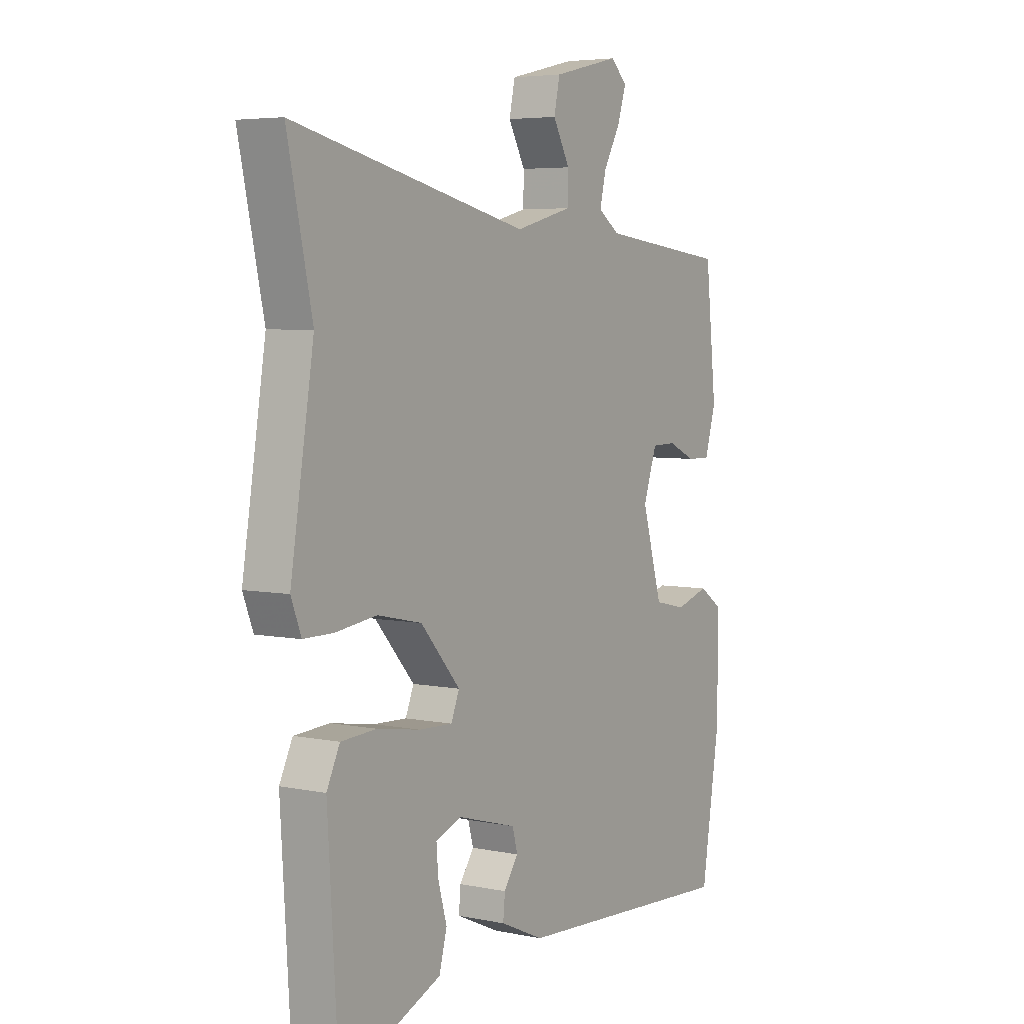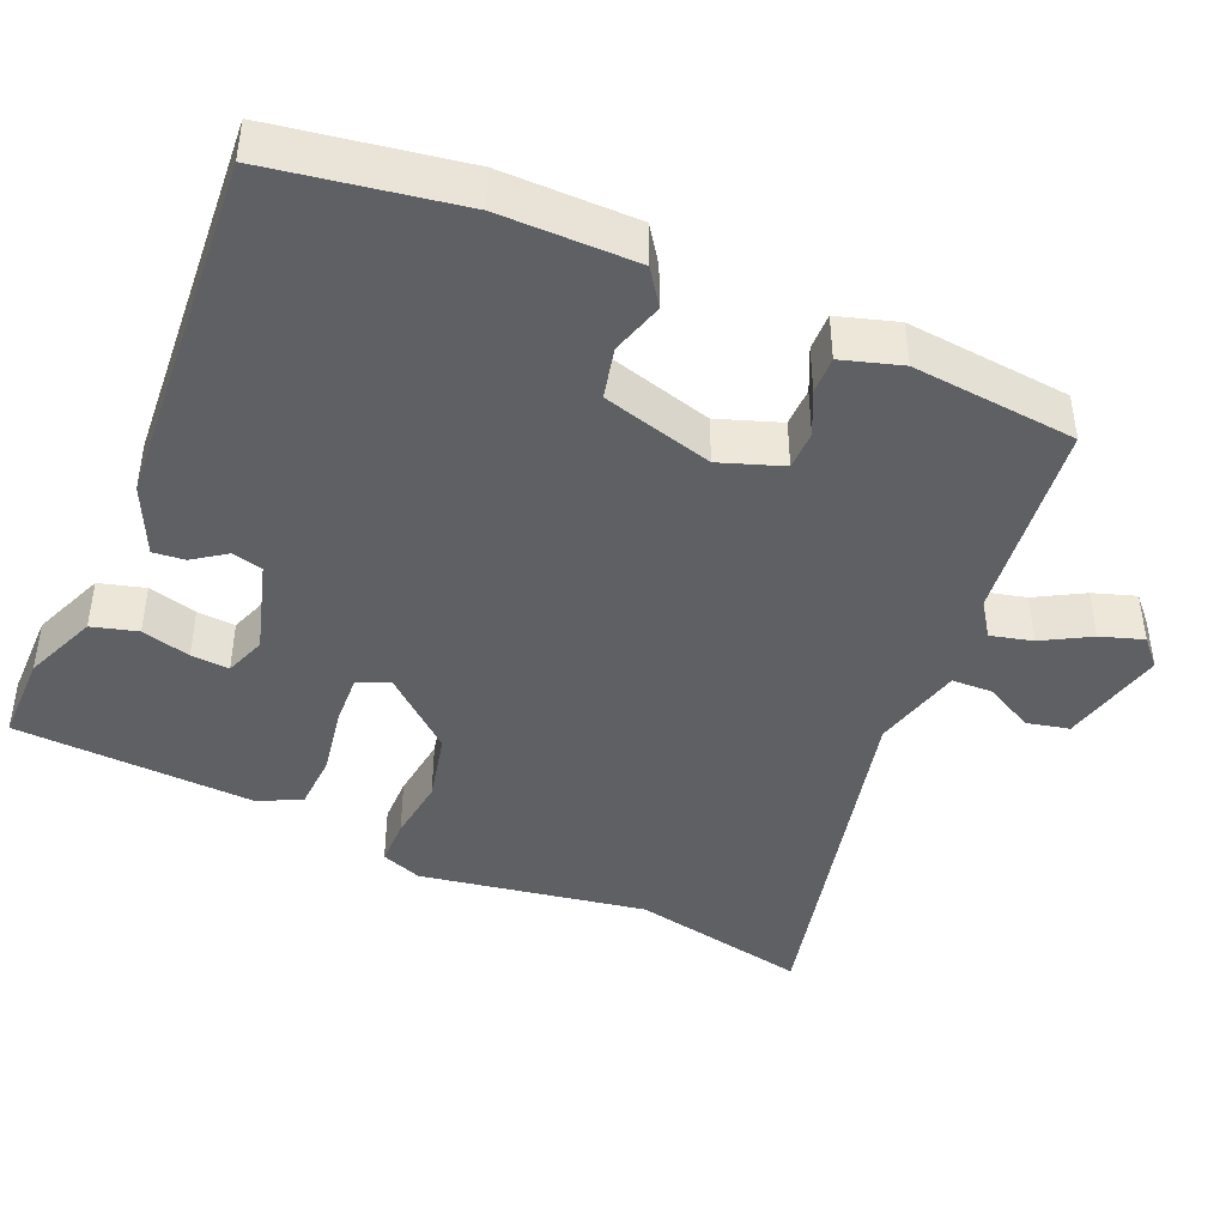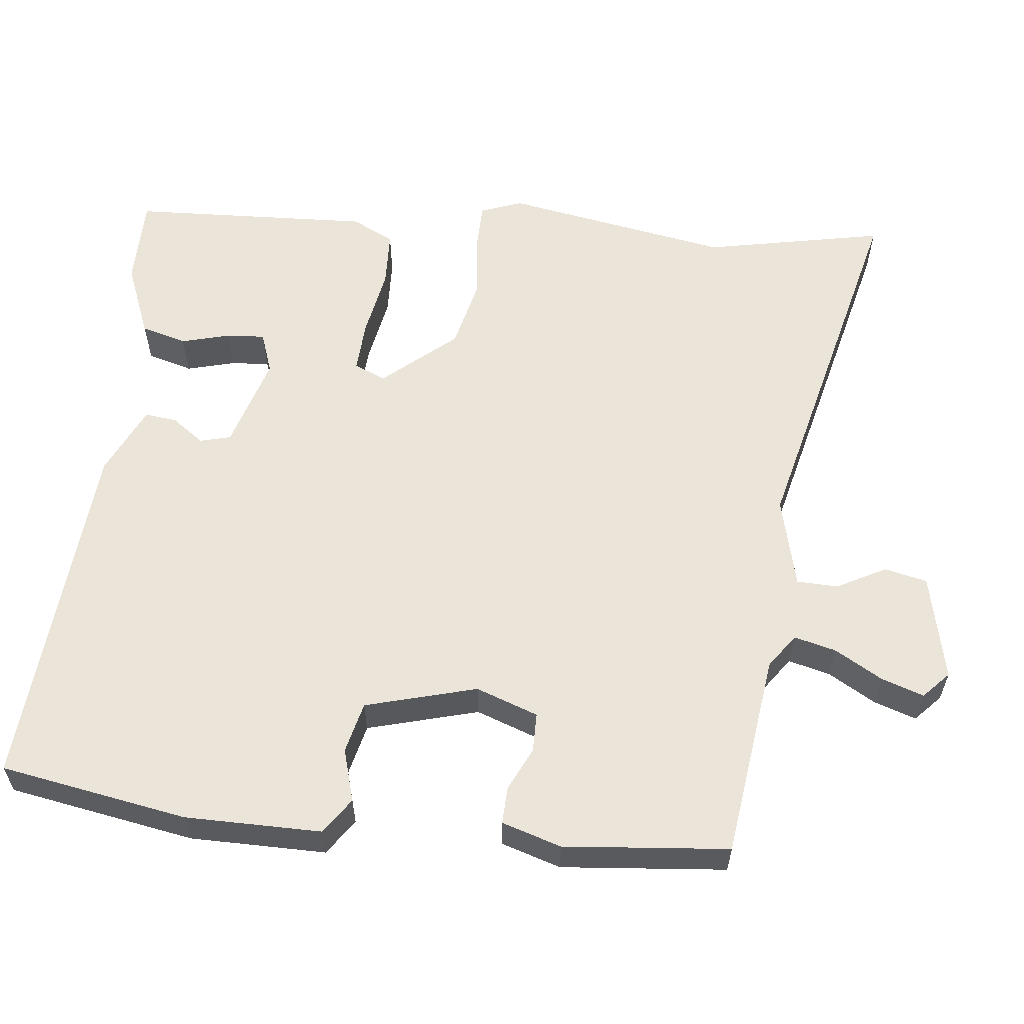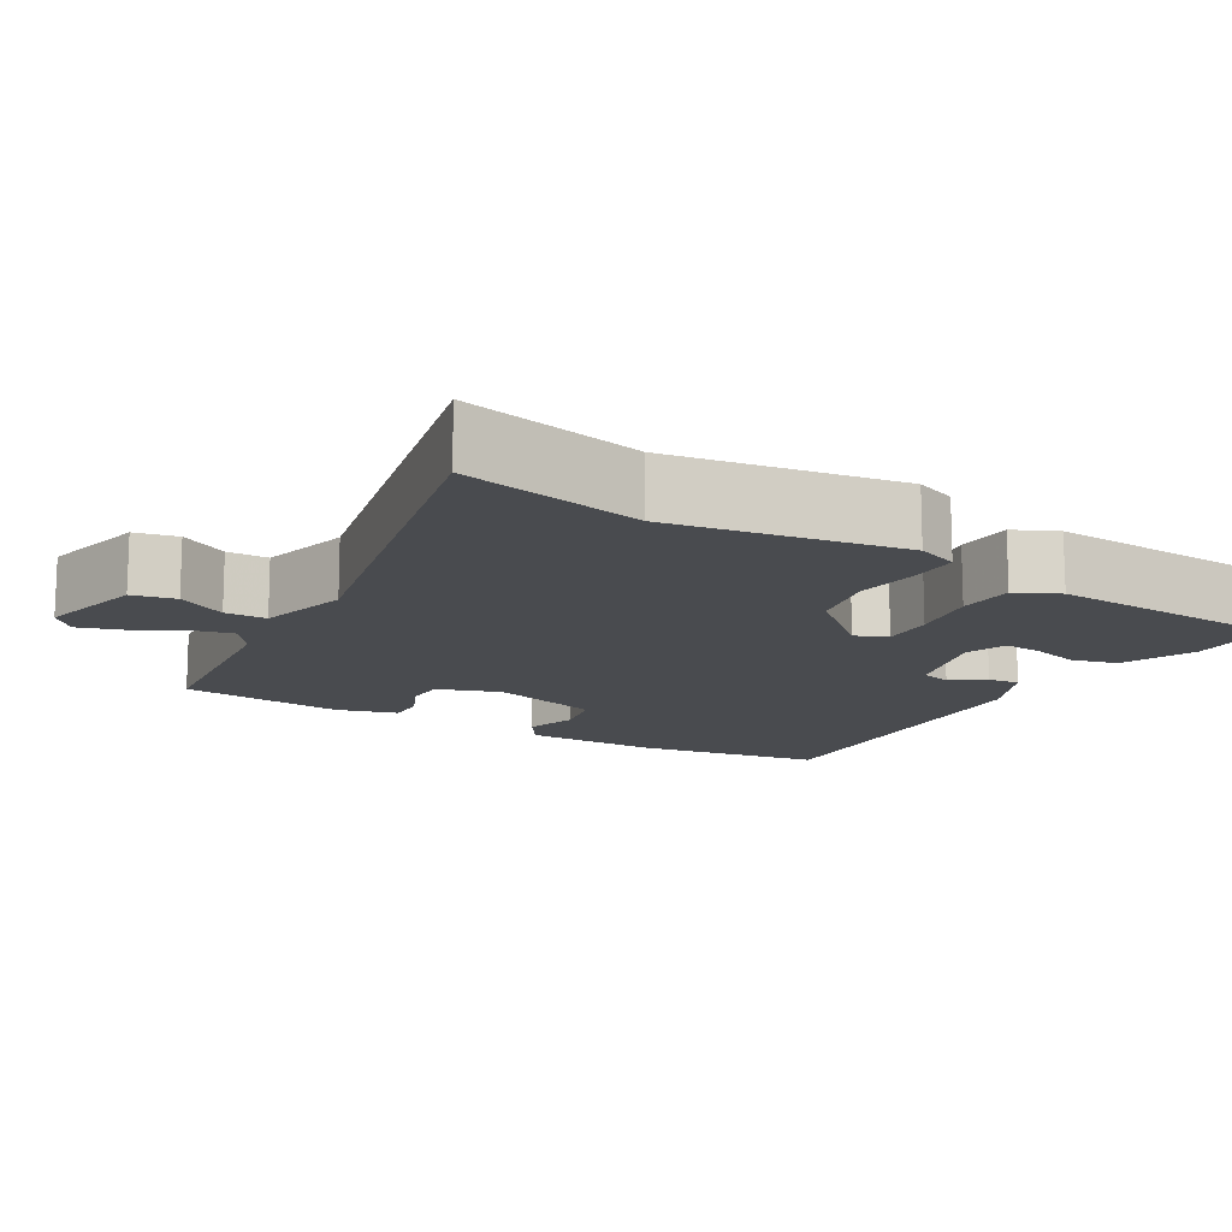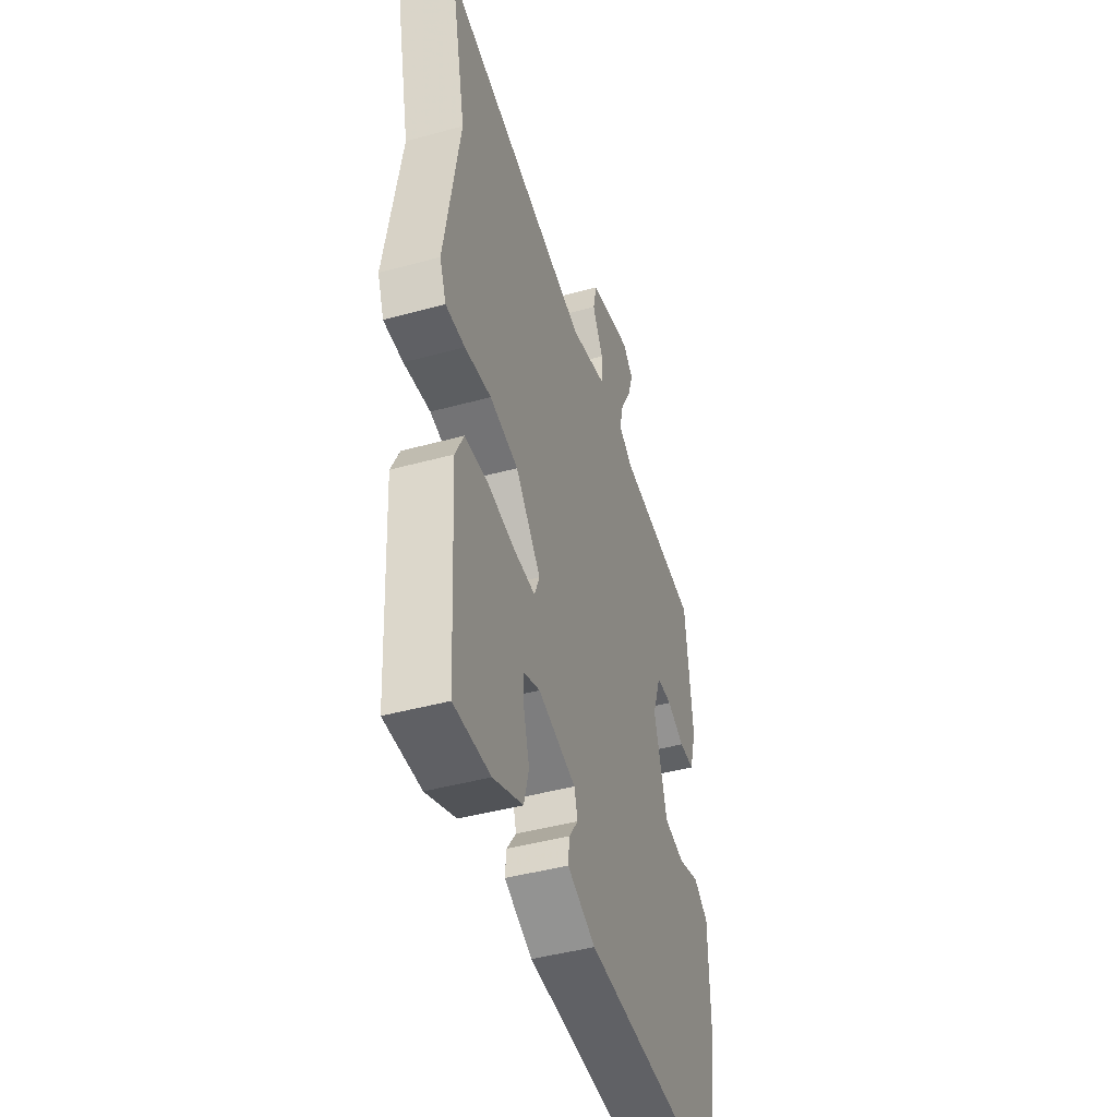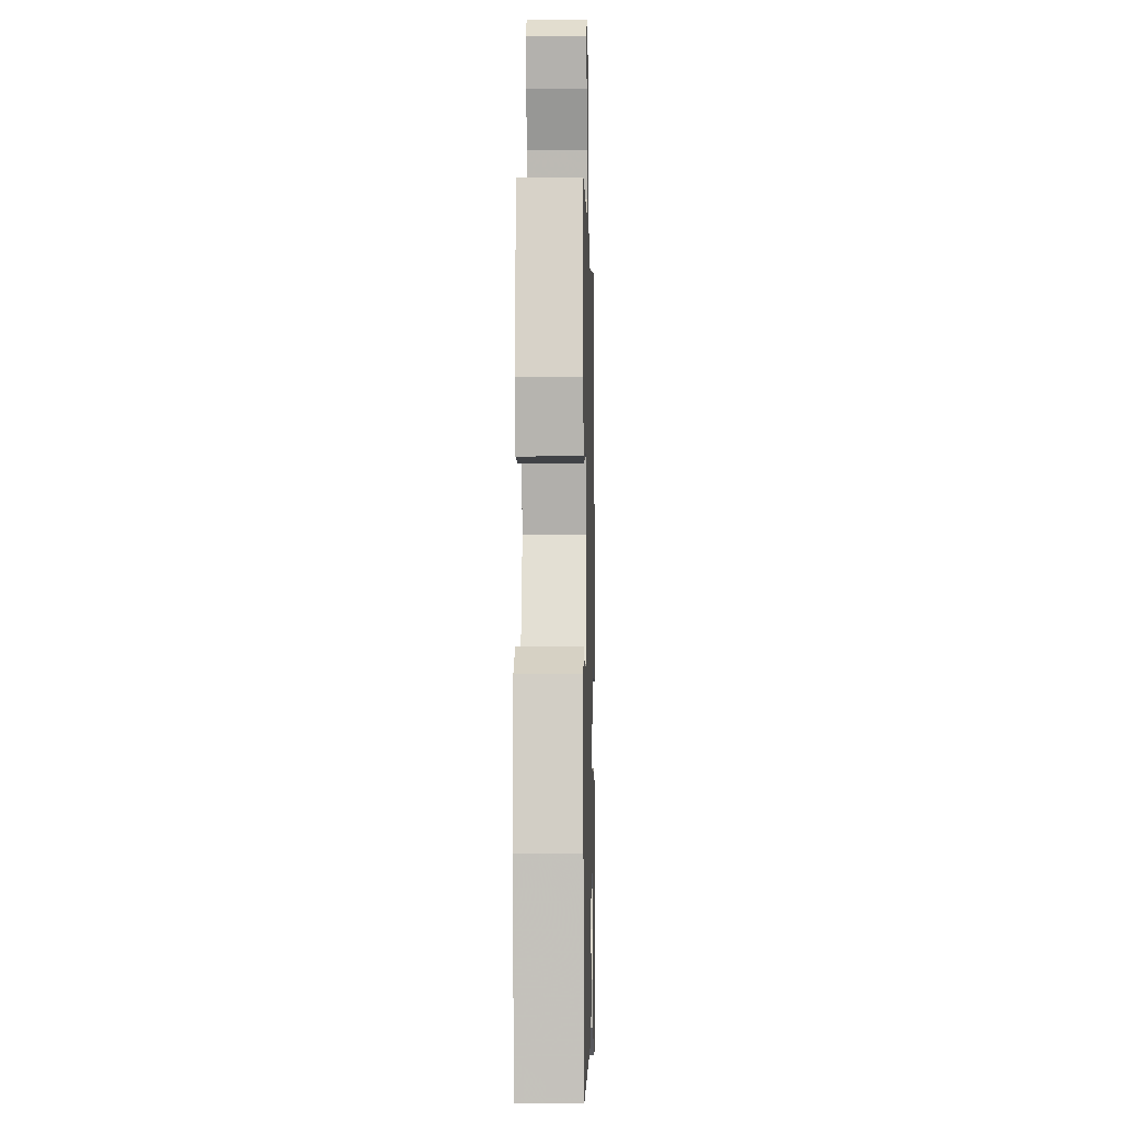
<metadata>
{"format":"obj","ext":"obj","renderer":"f3d","projection":"perspective","resolution":1024,"background":"white","views":[{"elev":5.1,"azim":122.6,"up":"+Z"},{"elev":-43.1,"azim":-112.9,"up":"+Y"},{"elev":59.1,"azim":-83.0,"up":"+Y"},{"elev":-13.7,"azim":59.5,"up":"+Y"},{"elev":-44.7,"azim":107.7,"up":"+Z"},{"elev":-7.3,"azim":-88.6,"up":"+Z"}]}
</metadata>
<code>
v 0.431 0.07 -0.505
v 0.314 0.07 -0.504
v 0.218 0.07 -0.464
v 0.202 0.07 -0.404
v 0.22 0.07 -0.34
v 0.224 0.07 -0.29
v 0.17 0.07 -0.27
v 0.047 0.07 -0.305
v 0.036 0.07 -0.345
v 0.066 0.07 -0.388
v 0.07 0.07 -0.43
v -0.021 0.07 -0.471
v -0.491 0.07 -0.501
v -0.53 0.07 -0.255
v -0.528 0.07 -0.077
v -0.481 0.07 -0.045
v -0.412 0.07 -0.066
v -0.345 0.07 -0.051
v -0.303 0.07 0.094
v -0.331 0.07 0.176
v -0.382 0.07 0.177
v -0.439 0.07 0.151
v -0.488 0.07 0.15
v -0.511 0.07 0.228
v -0.488 0.07 0.444
v -0.22 0.07 0.475
v -0.175 0.07 0.506
v -0.188 0.07 0.561
v -0.223 0.07 0.624
v -0.241 0.07 0.68
v -0.206 0.07 0.712
v -0.067 0.07 0.679
v -0.055 0.07 0.623
v -0.09 0.07 0.559
v -0.089 0.07 0.505
v 0.03 0.07 0.474
v 0.518 0.07 0.585
v 0.467 0.07 0.349
v 0.515 0.07 0.051
v 0.494 0.07 -0.003
v 0.432 0.07 -0.003
v 0.347 0.07 0.008
v 0.255 0.07 -0.012
v 0.173 0.07 -0.105
v 0.19 0.07 -0.147
v 0.259 0.07 -0.144
v 0.349 0.07 -0.129
v 0.423 0.07 -0.133
v 0.45 0.07 -0.189
v 0.431 0 -0.505
v 0.314 0 -0.504
v 0.218 0 -0.464
v 0.202 0 -0.404
v 0.22 0 -0.34
v 0.224 0 -0.29
v 0.17 0 -0.27
v 0.047 0 -0.305
v 0.036 0 -0.345
v 0.066 0 -0.388
v 0.07 0 -0.43
v -0.021 0 -0.471
v -0.491 0 -0.501
v -0.53 0 -0.255
v -0.528 0 -0.077
v -0.481 0 -0.045
v -0.412 0 -0.066
v -0.345 0 -0.051
v -0.303 0 0.094
v -0.331 0 0.176
v -0.382 0 0.177
v -0.439 0 0.151
v -0.488 0 0.15
v -0.511 0 0.228
v -0.488 0 0.444
v -0.22 0 0.475
v -0.175 0 0.506
v -0.188 0 0.561
v -0.223 0 0.624
v -0.241 0 0.68
v -0.206 0 0.712
v -0.067 0 0.679
v -0.055 0 0.623
v -0.09 0 0.559
v -0.089 0 0.505
v 0.03 0 0.474
v 0.518 0 0.585
v 0.467 0 0.349
v 0.515 0 0.051
v 0.494 0 -0.003
v 0.432 0 -0.003
v 0.347 0 0.008
v 0.255 0 -0.012
v 0.173 0 -0.105
v 0.19 0 -0.147
v 0.259 0 -0.144
v 0.349 0 -0.129
v 0.423 0 -0.133
v 0.45 0 -0.189
f 1 2 3
f 49 1 3
f 48 49 3
f 47 48 3
f 46 47 3
f 40 41 42
f 39 40 42
f 38 39 42
f 38 42 43
f 37 38 43
f 36 37 43
f 35 36 43 44
f 32 33 34
f 31 32 34
f 30 31 34
f 29 30 34
f 28 29 34
f 27 28 34 35
f 35 44 45
f 27 35 45
f 26 27 45
f 24 25 26
f 23 24 26
f 22 23 26
f 21 22 26
f 15 16 17
f 14 15 17
f 13 14 17
f 12 13 17
f 11 12 17
f 10 11 17
f 9 10 17
f 8 9 17 18
f 7 8 18 19
f 3 4 5
f 3 5 6
f 46 3 6
f 45 46 6 7
f 7 19 20
f 45 7 20
f 26 45 20
f 20 21 26
f 52 51 50
f 52 50 98
f 52 98 97
f 52 97 96
f 52 96 95
f 91 90 89
f 91 89 88
f 91 88 87
f 92 91 87
f 92 87 86
f 92 86 85
f 93 92 85 84
f 83 82 81
f 83 81 80
f 83 80 79
f 83 79 78
f 83 78 77
f 84 83 77 76
f 94 93 84
f 94 84 76
f 94 76 75
f 75 74 73
f 75 73 72
f 75 72 71
f 75 71 70
f 66 65 64
f 66 64 63
f 66 63 62
f 66 62 61
f 66 61 60
f 66 60 59
f 66 59 58
f 67 66 58 57
f 68 67 57 56
f 54 53 52
f 55 54 52
f 55 52 95
f 56 55 95 94
f 69 68 56
f 69 56 94
f 69 94 75
f 75 70 69
f 1 50 51 2
f 2 51 52 3
f 3 52 53 4
f 4 53 54 5
f 5 54 55 6
f 6 55 56 7
f 7 56 57 8
f 8 57 58 9
f 9 58 59 10
f 10 59 60 11
f 11 60 61 12
f 12 61 62 13
f 13 62 63 14
f 14 63 64 15
f 15 64 65 16
f 16 65 66 17
f 17 66 67 18
f 18 67 68 19
f 19 68 69 20
f 20 69 70 21
f 21 70 71 22
f 22 71 72 23
f 23 72 73 24
f 24 73 74 25
f 25 74 75 26
f 26 75 76 27
f 27 76 77 28
f 28 77 78 29
f 29 78 79 30
f 30 79 80 31
f 31 80 81 32
f 32 81 82 33
f 33 82 83 34
f 34 83 84 35
f 35 84 85 36
f 36 85 86 37
f 37 86 87 38
f 38 87 88 39
f 39 88 89 40
f 40 89 90 41
f 41 90 91 42
f 42 91 92 43
f 43 92 93 44
f 44 93 94 45
f 45 94 95 46
f 46 95 96 47
f 47 96 97 48
f 48 97 98 49
f 49 98 50 1

</code>
